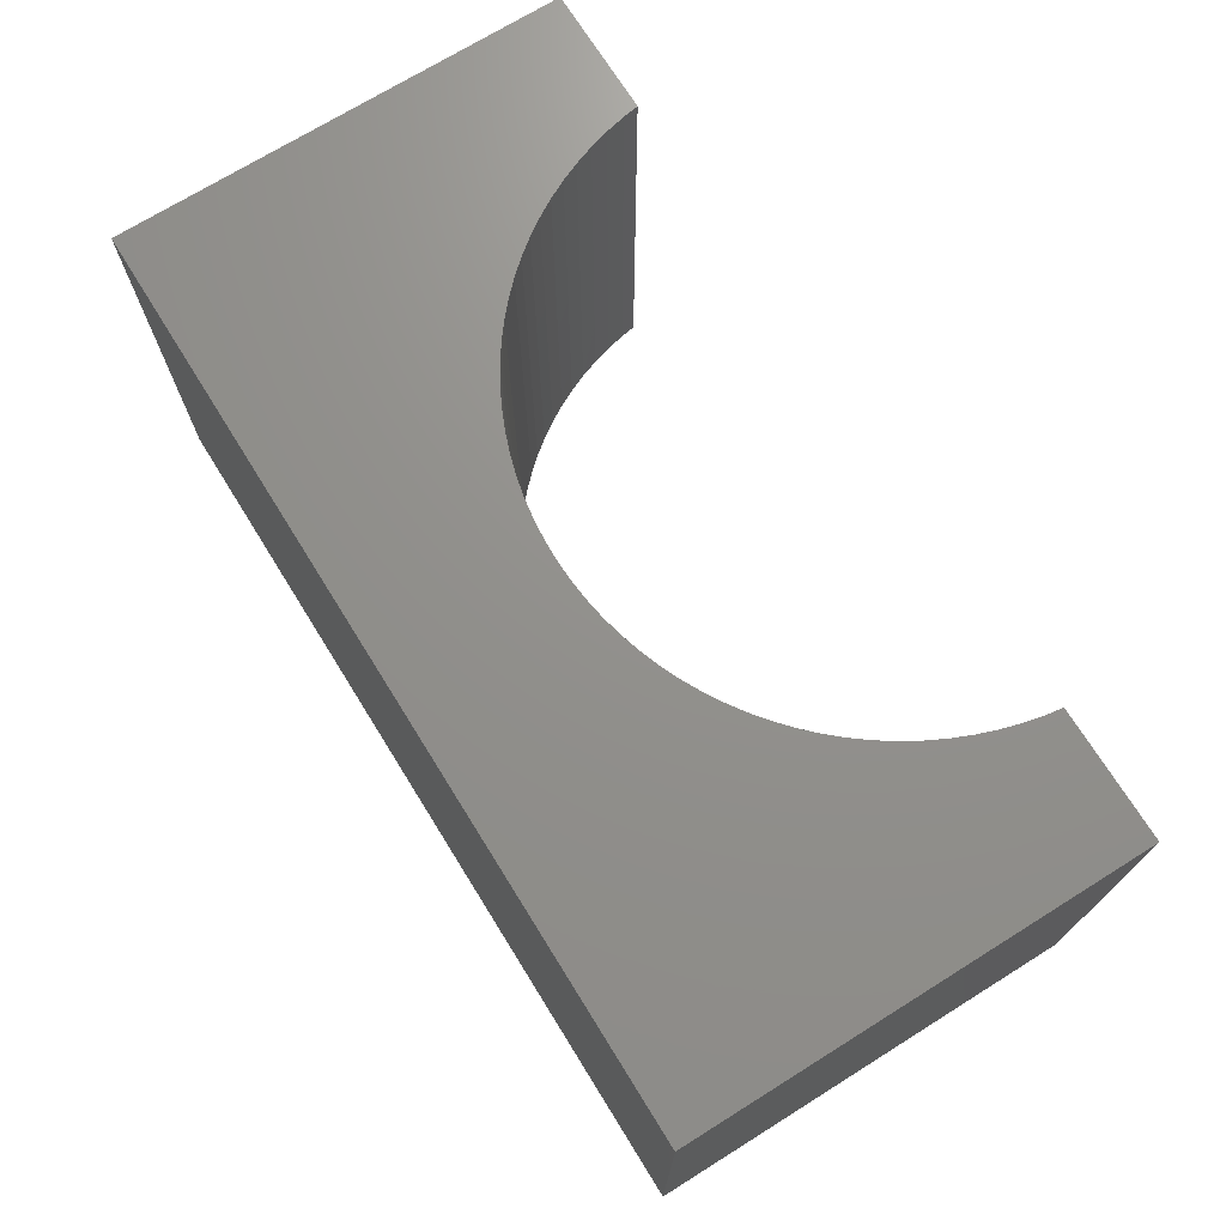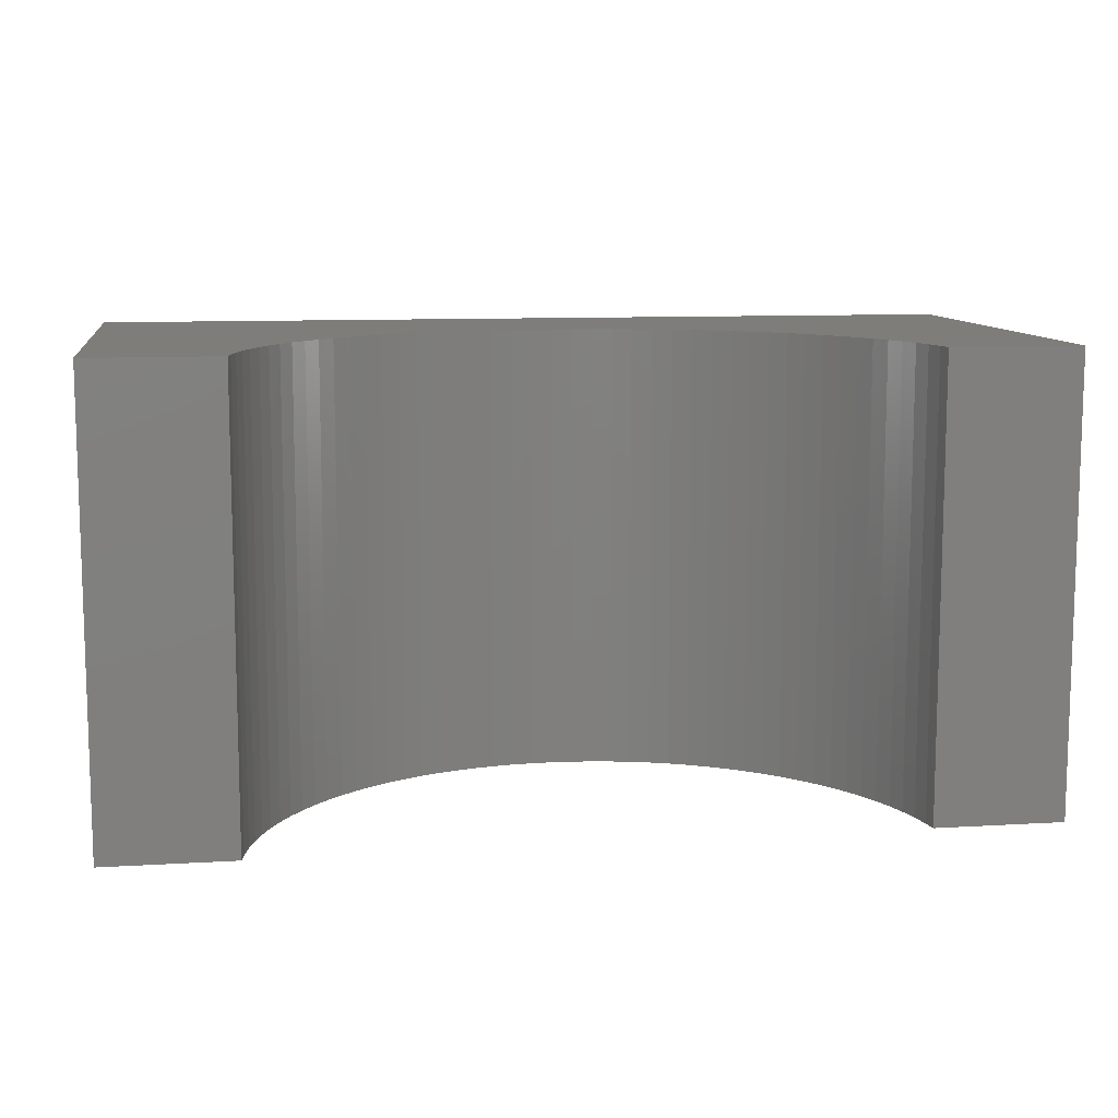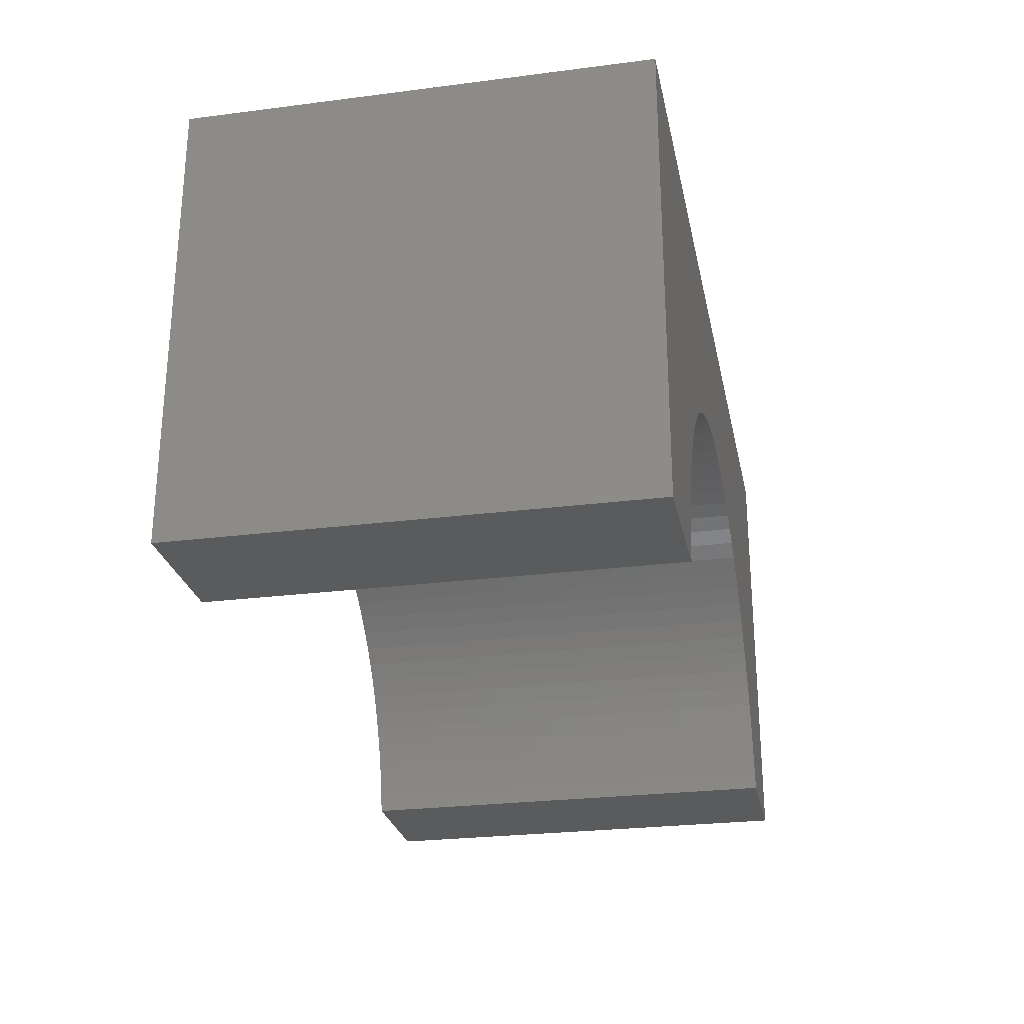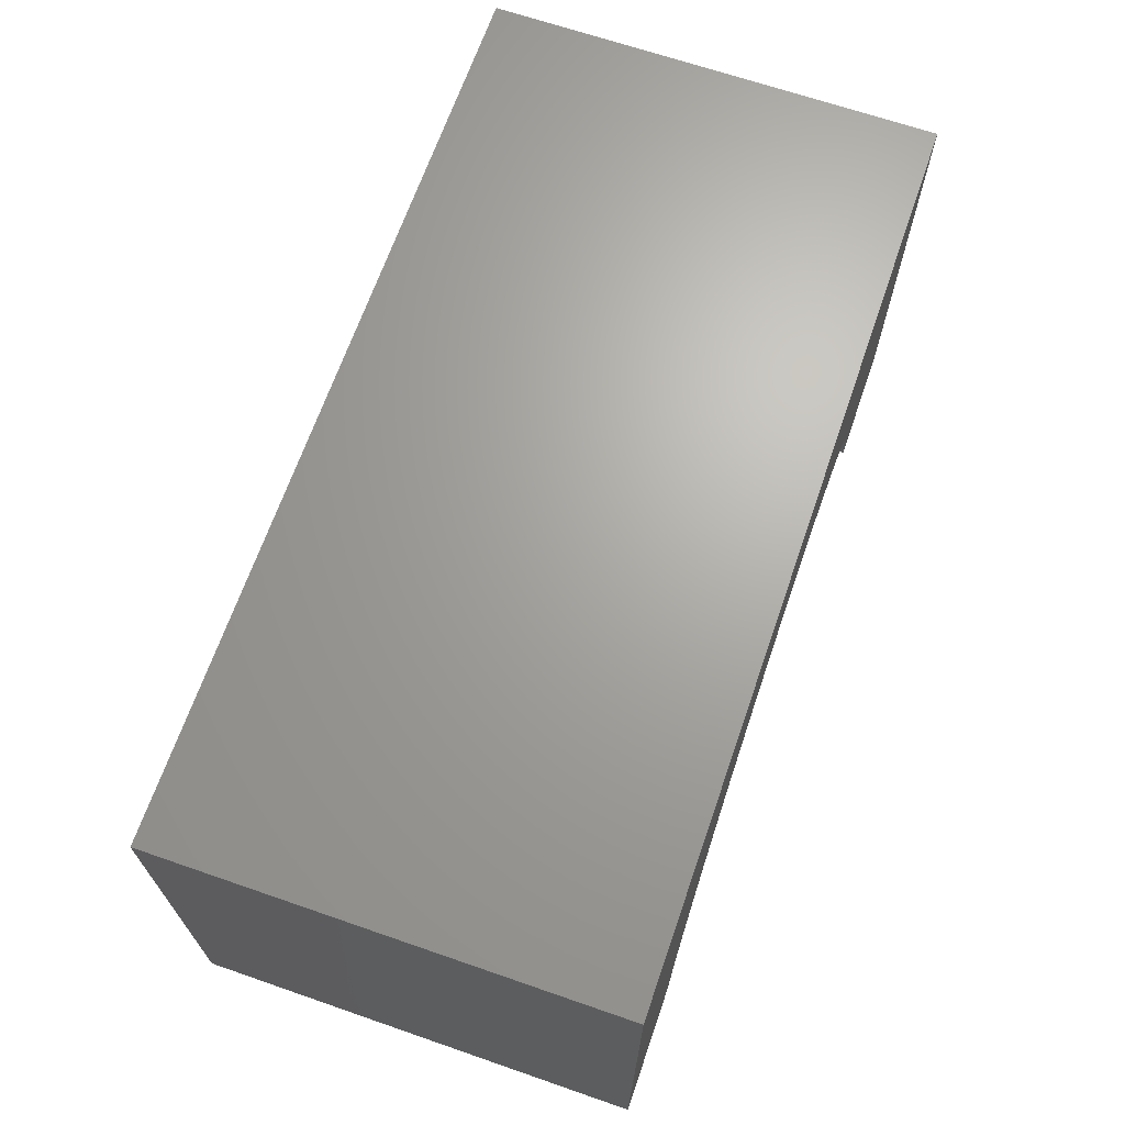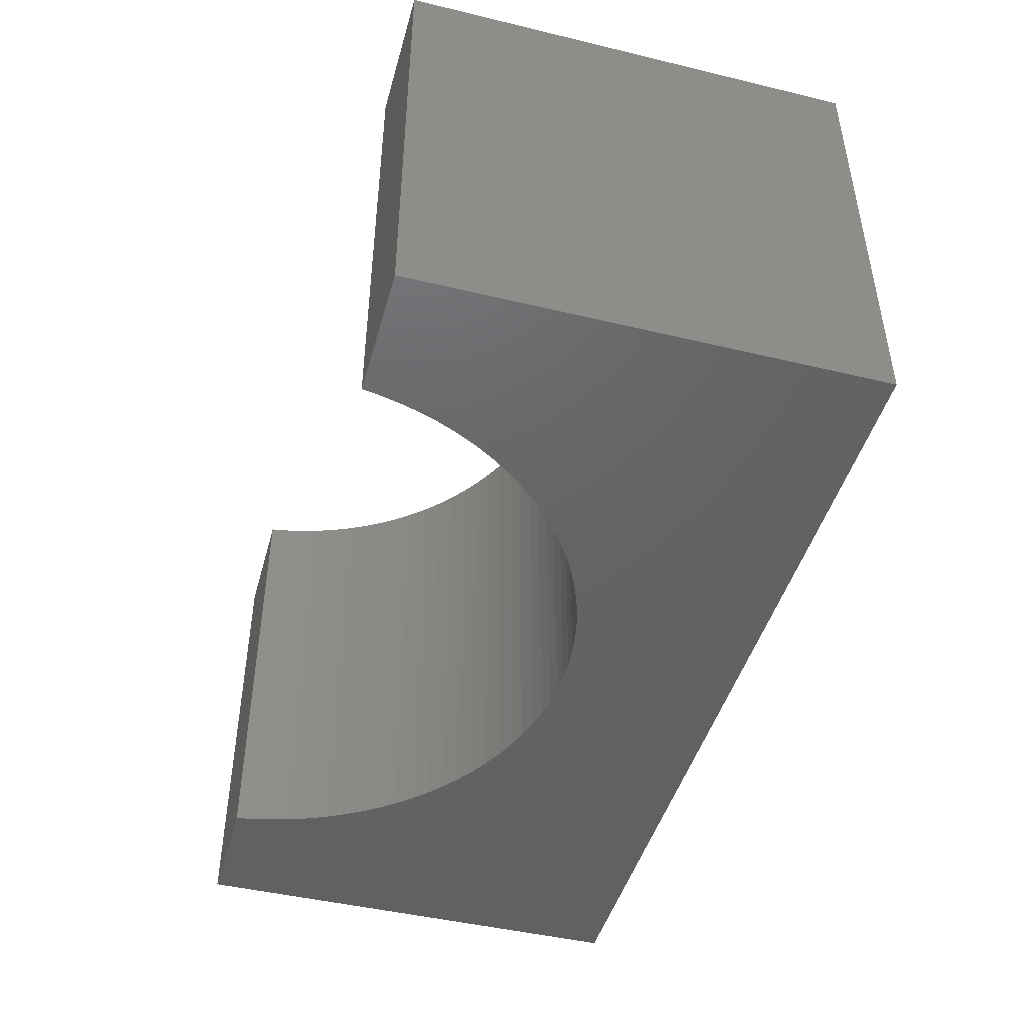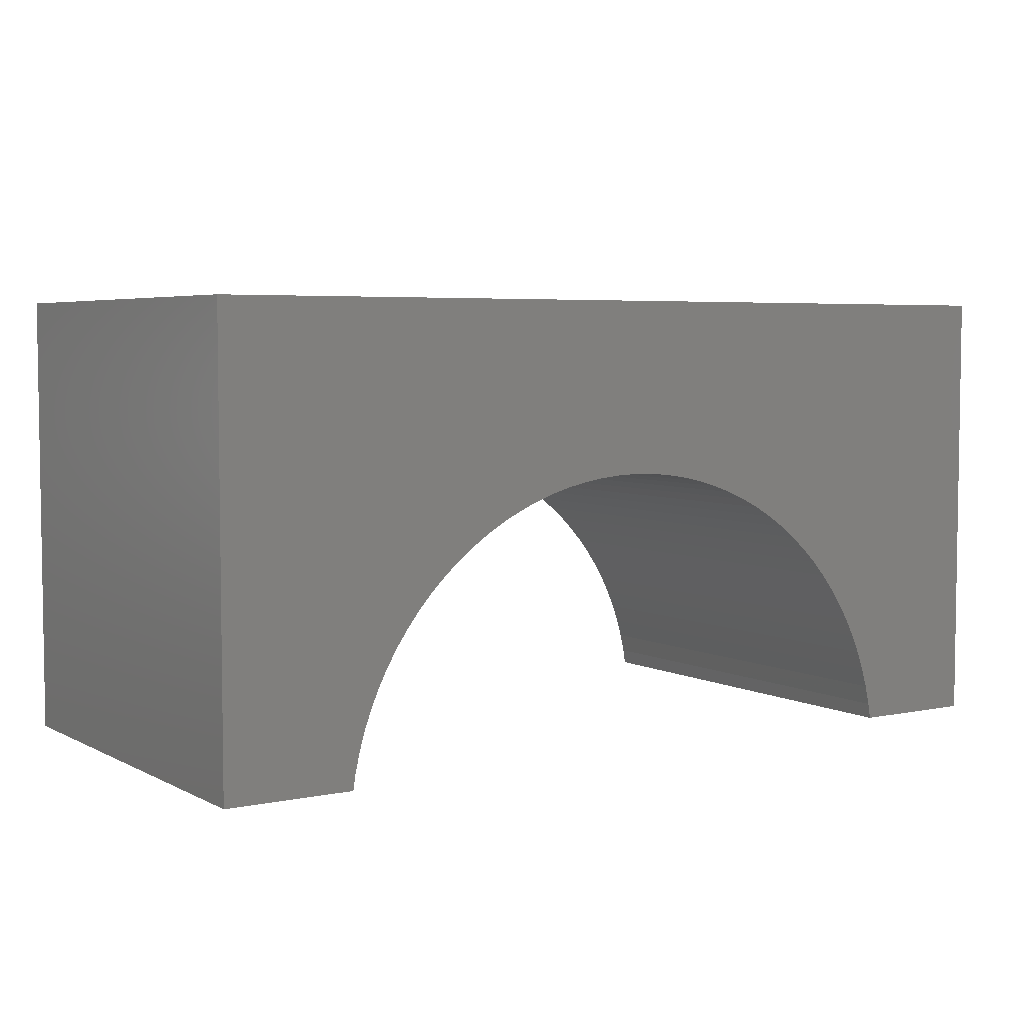
<metadata>
{"format":"stl","ext":"stl","renderer":"f3d","projection":"perspective","resolution":1024,"background":"white","views":[{"elev":71.8,"azim":58.1,"up":"+Y"},{"elev":10.2,"azim":171.4,"up":"+Y"},{"elev":-26.2,"azim":101.4,"up":"+Z"},{"elev":67.2,"azim":109.1,"up":"+Z"},{"elev":-45.8,"azim":-105.4,"up":"+Y"},{"elev":4.9,"azim":146.8,"up":"+Z"}]}
</metadata>
<code>
# stl→obj: 102 verts, 200 faces
v -5 -2.5 -2.5
v -5 2.5 2.5
v -5 2.5 -2.5
v -5 -2.5 2.5
v 5 -2.5 2.5
v 5 2.5 2.5
v 5 2.5 -2.5
v 5 -2.5 -2.5
v -3.564 2.5 -2.5
v -3.564 -2.5 -2.5
v 3.564 -2.5 -2.5
v 3.564 2.5 -2.5
v 0 -2.5 0.6
v -0.226 -2.5 0.5929
v -0.4512 -2.5 0.5716
v -0.6746 -2.5 0.5362
v -0.8953 -2.5 0.4869
v -1.112 -2.5 0.4238
v -1.325 -2.5 0.3472
v -1.533 -2.5 0.2574
v -1.734 -2.5 0.1547
v -1.929 -2.5 0.03958
v -2.116 -2.5 -0.08754
v -2.295 -2.5 -0.2262
v -2.464 -2.5 -0.3757
v -2.624 -2.5 -0.5356
v -2.774 -2.5 -0.7053
v -2.912 -2.5 -0.884
v -3.04 -2.5 -1.071
v -3.155 -2.5 -1.266
v -3.257 -2.5 -1.467
v -3.347 -2.5 -1.675
v -3.424 -2.5 -1.888
v -3.487 -2.5 -2.105
v -3.536 -2.5 -2.325
v 0.226 -2.5 0.5929
v 0.4512 -2.5 0.5716
v 0.6746 -2.5 0.5362
v 0.8953 -2.5 0.4869
v 1.112 -2.5 0.4238
v 1.325 -2.5 0.3472
v 1.533 -2.5 0.2574
v 1.734 -2.5 0.1547
v 1.929 -2.5 0.03958
v 2.116 -2.5 -0.08754
v 2.295 -2.5 -0.2262
v 2.464 -2.5 -0.3757
v 2.624 -2.5 -0.5356
v 2.774 -2.5 -0.7053
v 2.912 -2.5 -0.884
v 3.04 -2.5 -1.071
v 3.155 -2.5 -1.266
v 3.257 -2.5 -1.467
v 3.347 -2.5 -1.675
v 3.424 -2.5 -1.888
v 3.487 -2.5 -2.105
v 3.536 -2.5 -2.325
v 0 2.5 0.6
v 0.226 2.5 0.5929
v 0.4512 2.5 0.5716
v 0.6746 2.5 0.5362
v 0.8953 2.5 0.4869
v 1.112 2.5 0.4238
v 1.325 2.5 0.3472
v 1.533 2.5 0.2574
v 1.734 2.5 0.1547
v 1.929 2.5 0.03958
v 2.116 2.5 -0.08754
v 2.295 2.5 -0.2262
v 2.464 2.5 -0.3757
v 2.624 2.5 -0.5356
v 2.774 2.5 -0.7053
v 2.912 2.5 -0.884
v 3.04 2.5 -1.071
v 3.155 2.5 -1.266
v 3.257 2.5 -1.467
v 3.347 2.5 -1.675
v 3.424 2.5 -1.888
v 3.487 2.5 -2.105
v 3.536 2.5 -2.325
v -0.226 2.5 0.5929
v -0.4512 2.5 0.5716
v -0.6746 2.5 0.5362
v -0.8953 2.5 0.4869
v -1.112 2.5 0.4238
v -1.325 2.5 0.3472
v -1.533 2.5 0.2574
v -1.734 2.5 0.1547
v -1.929 2.5 0.03958
v -2.116 2.5 -0.08754
v -2.295 2.5 -0.2262
v -2.464 2.5 -0.3757
v -2.624 2.5 -0.5356
v -2.774 2.5 -0.7053
v -2.912 2.5 -0.884
v -3.04 2.5 -1.071
v -3.155 2.5 -1.266
v -3.257 2.5 -1.467
v -3.347 2.5 -1.675
v -3.424 2.5 -1.888
v -3.487 2.5 -2.105
v -3.536 2.5 -2.325
f 1 2 3
f 2 1 4
f 2 5 6
f 5 2 4
f 5 7 6
f 7 5 8
f 1 9 10
f 9 1 3
f 11 7 8
f 7 11 12
f 4 13 5
f 4 14 13
f 4 15 14
f 4 16 15
f 4 17 16
f 4 18 17
f 4 19 18
f 4 20 19
f 4 21 20
f 4 22 21
f 4 23 22
f 4 24 23
f 4 25 24
f 4 26 25
f 4 27 26
f 4 28 27
f 4 29 28
f 4 30 29
f 1 30 4
f 30 1 31
f 31 1 32
f 32 1 33
f 33 1 34
f 34 1 35
f 35 1 10
f 36 5 13
f 37 5 36
f 38 5 37
f 39 5 38
f 40 5 39
f 41 5 40
f 42 5 41
f 43 5 42
f 44 5 43
f 45 5 44
f 46 5 45
f 47 5 46
f 48 5 47
f 49 5 48
f 50 5 49
f 51 5 50
f 52 5 51
f 8 52 53
f 8 53 54
f 8 54 55
f 8 55 56
f 8 56 57
f 8 57 11
f 52 8 5
f 6 58 2
f 6 59 58
f 6 60 59
f 6 61 60
f 6 62 61
f 6 63 62
f 6 64 63
f 6 65 64
f 6 66 65
f 6 67 66
f 6 68 67
f 6 69 68
f 6 70 69
f 6 71 70
f 6 72 71
f 6 73 72
f 6 74 73
f 6 75 74
f 7 75 6
f 75 7 76
f 76 7 77
f 77 7 78
f 78 7 79
f 79 7 80
f 80 7 12
f 81 2 58
f 82 2 81
f 83 2 82
f 84 2 83
f 85 2 84
f 86 2 85
f 87 2 86
f 88 2 87
f 89 2 88
f 90 2 89
f 91 2 90
f 92 2 91
f 93 2 92
f 94 2 93
f 95 2 94
f 96 2 95
f 97 2 96
f 3 97 98
f 3 98 99
f 3 99 100
f 3 100 101
f 3 101 102
f 3 102 9
f 97 3 2
f 13 59 36
f 59 13 58
f 48 70 71
f 70 48 47
f 25 91 24
f 91 25 92
f 19 85 18
f 85 19 86
f 54 76 77
f 76 54 53
f 41 65 42
f 65 41 64
f 27 95 94
f 95 27 28
f 16 82 15
f 82 16 83
f 57 79 80
f 79 57 56
f 56 78 79
f 78 56 55
f 38 62 39
f 62 38 61
f 44 68 45
f 68 44 67
f 42 66 43
f 66 42 65
f 33 101 100
f 101 33 34
f 28 96 95
f 96 28 29
f 34 102 101
f 102 34 35
f 22 88 21
f 88 22 89
f 15 81 14
f 81 15 82
f 11 80 12
f 80 11 57
f 50 72 73
f 72 50 49
f 51 73 74
f 73 51 50
f 37 61 38
f 61 37 60
f 40 64 41
f 64 40 63
f 43 67 44
f 67 43 66
f 35 9 102
f 9 35 10
f 26 94 93
f 94 26 27
f 30 98 97
f 98 30 31
f 32 100 99
f 100 32 33
f 23 89 22
f 89 23 90
f 20 86 19
f 86 20 87
f 17 83 16
f 83 17 84
f 18 84 17
f 84 18 85
f 14 58 13
f 58 14 81
f 55 77 78
f 77 55 54
f 49 71 72
f 71 49 48
f 53 75 76
f 75 53 52
f 52 74 75
f 74 52 51
f 39 63 40
f 63 39 62
f 36 60 37
f 60 36 59
f 46 70 47
f 70 46 69
f 45 69 46
f 69 45 68
f 25 93 92
f 93 25 26
f 29 97 96
f 97 29 30
f 31 99 98
f 99 31 32
f 24 90 23
f 90 24 91
f 21 87 20
f 87 21 88

</code>
